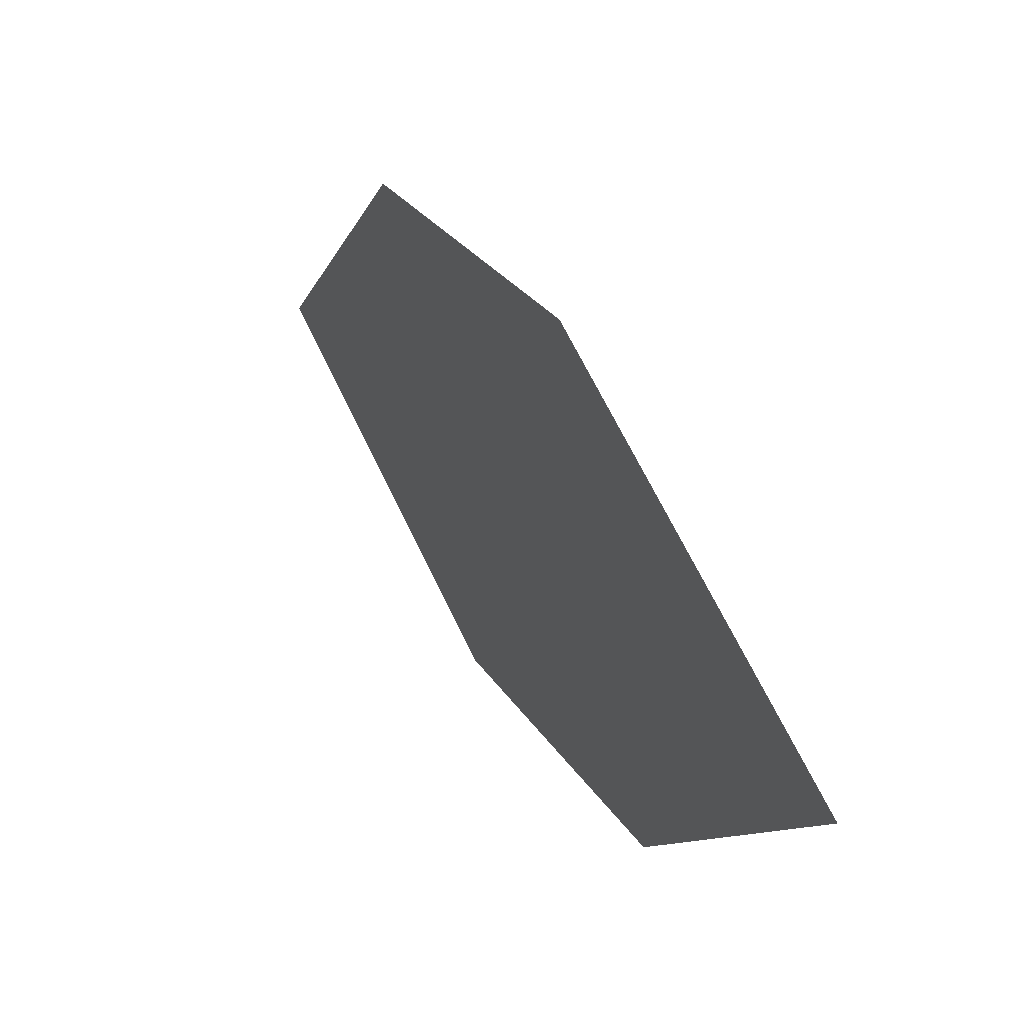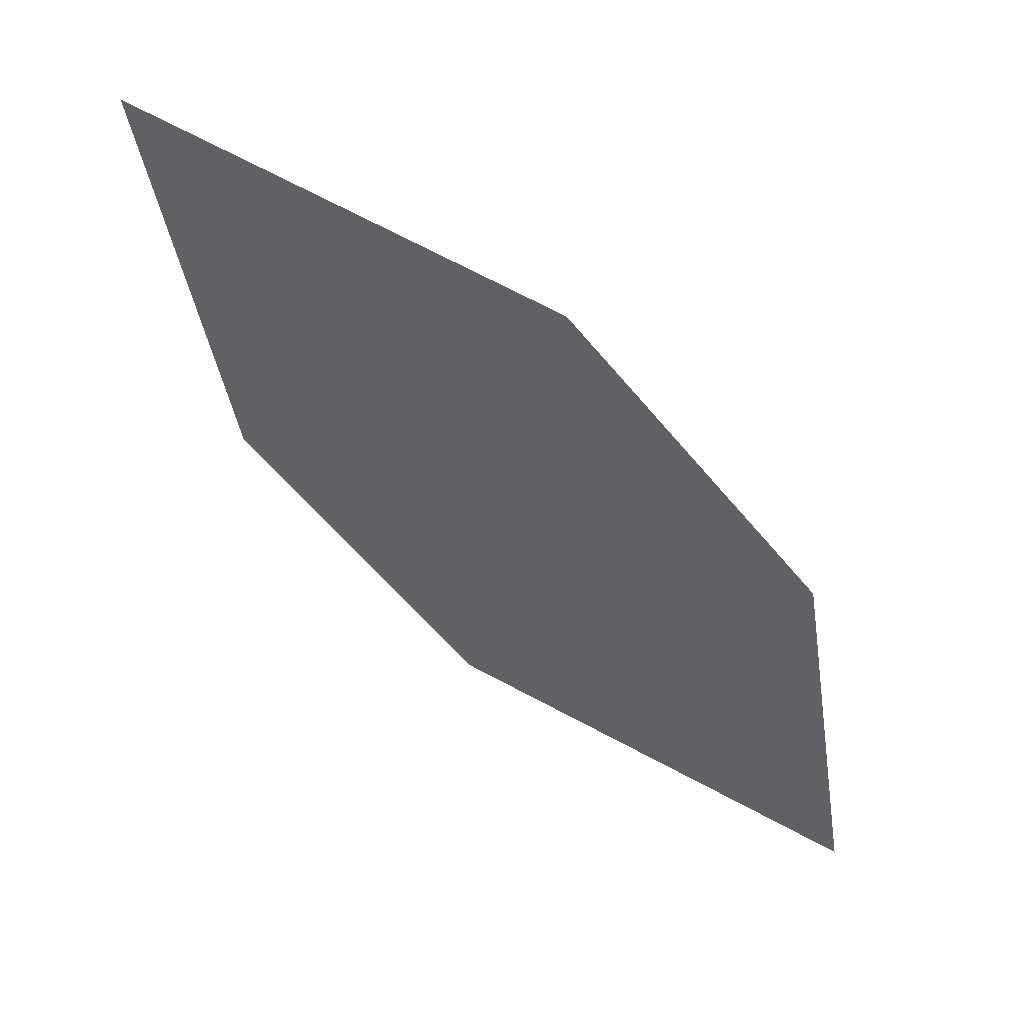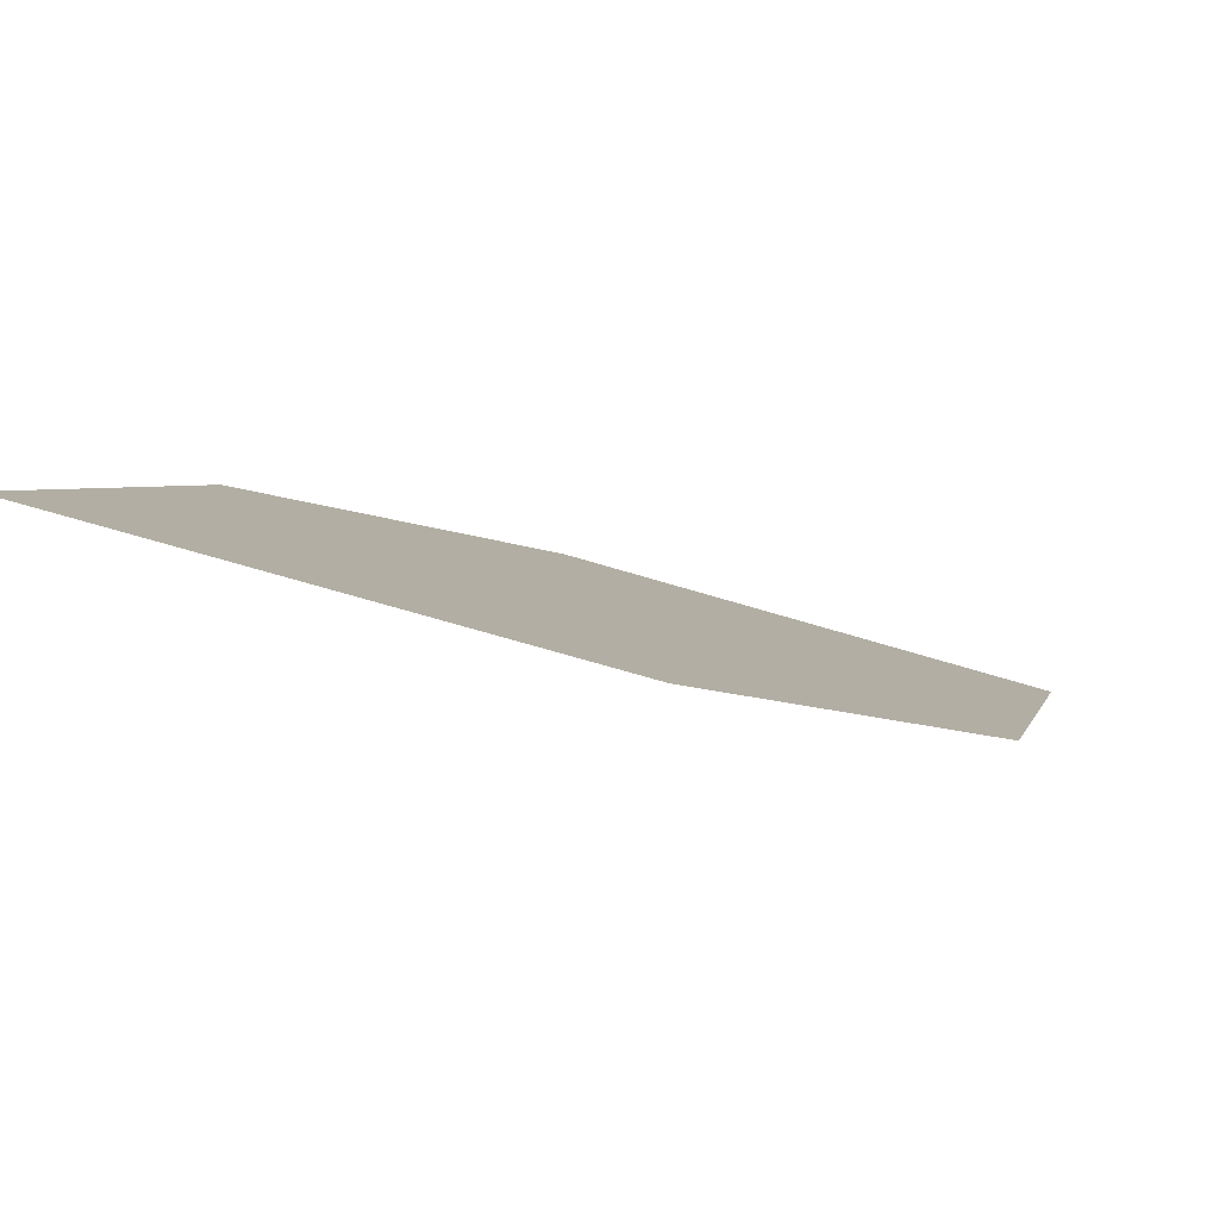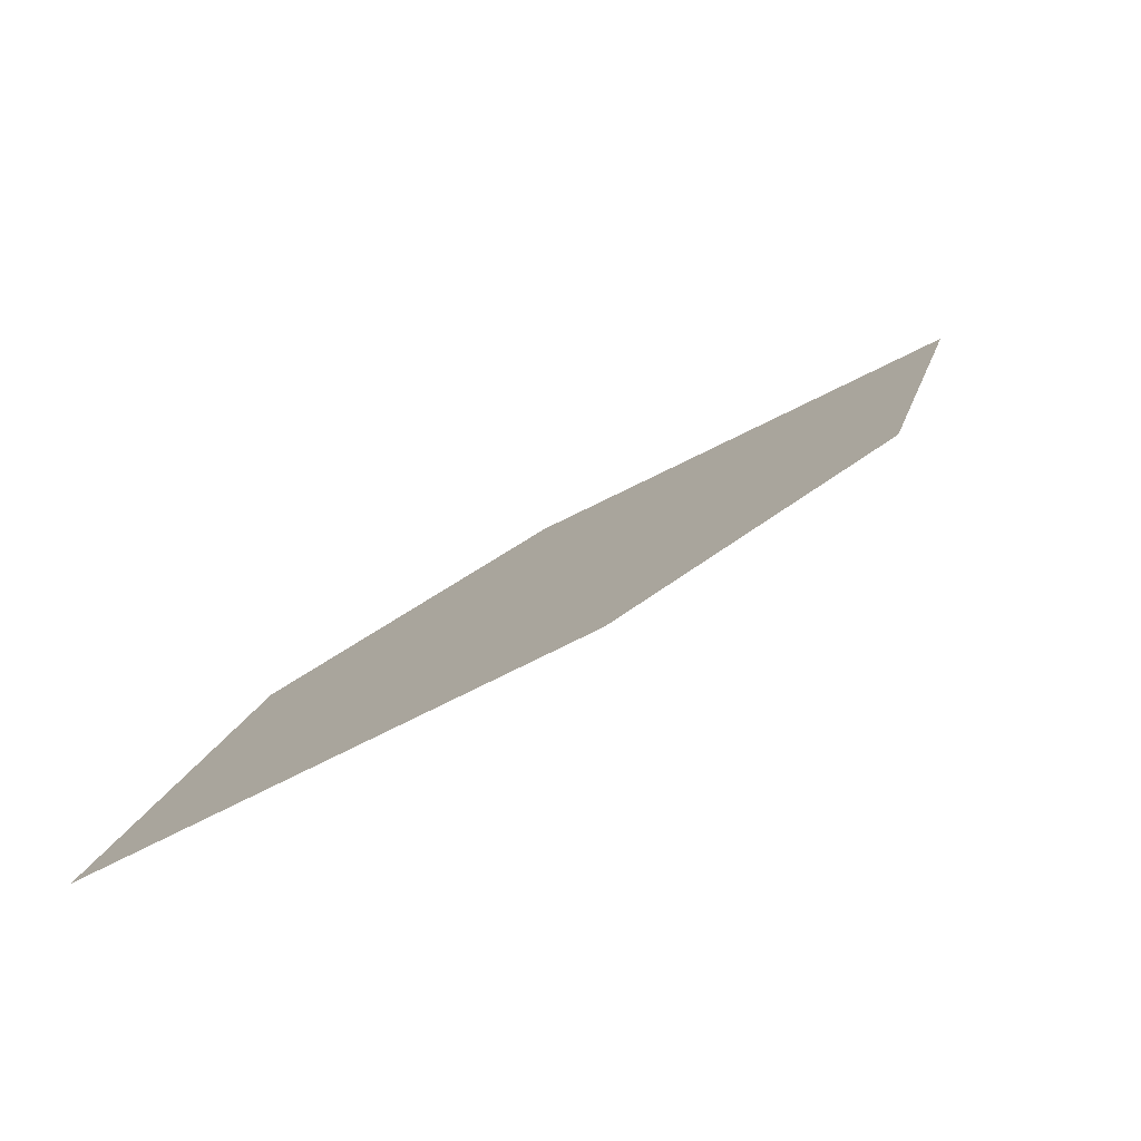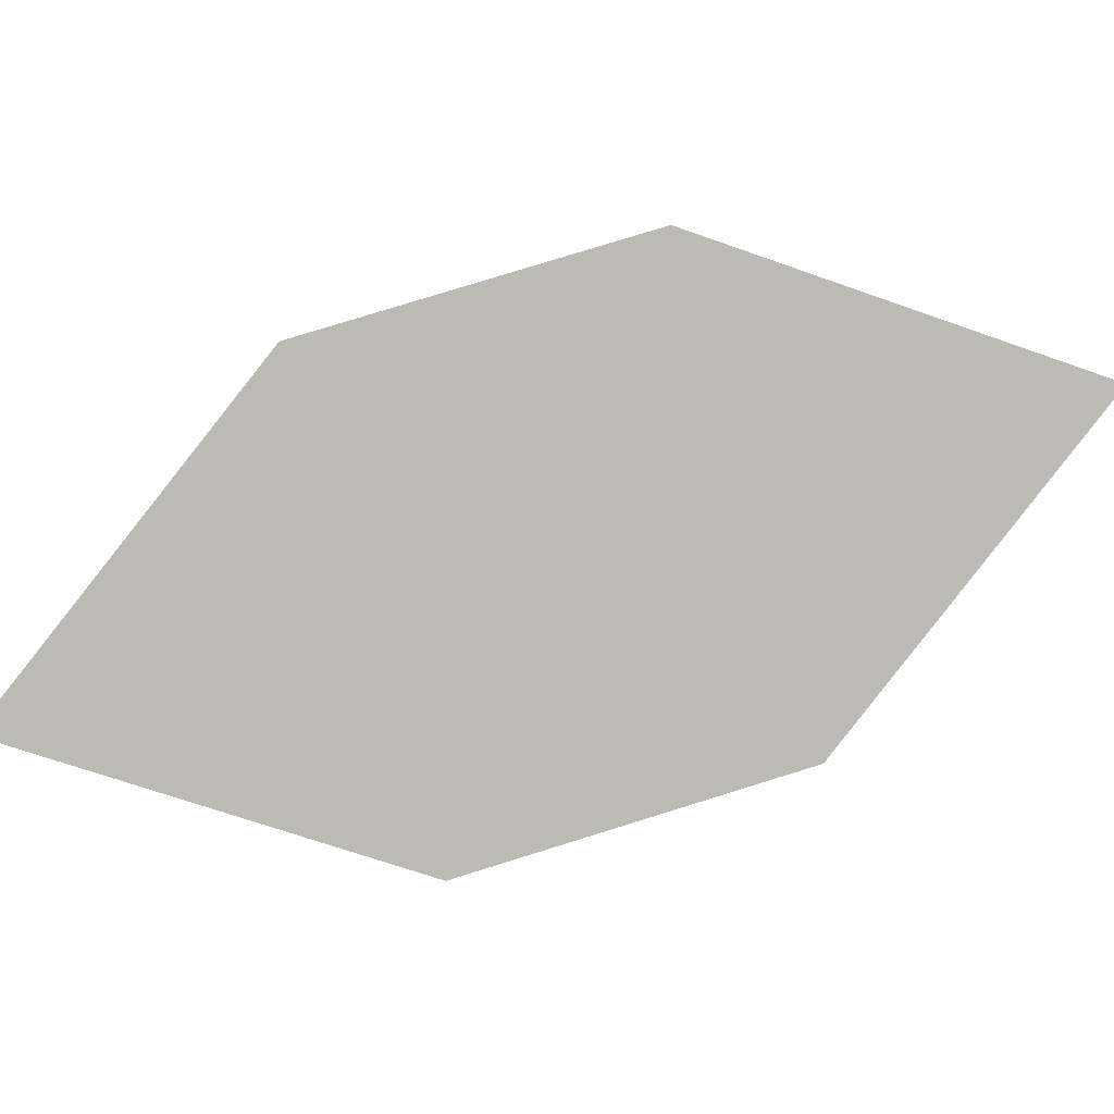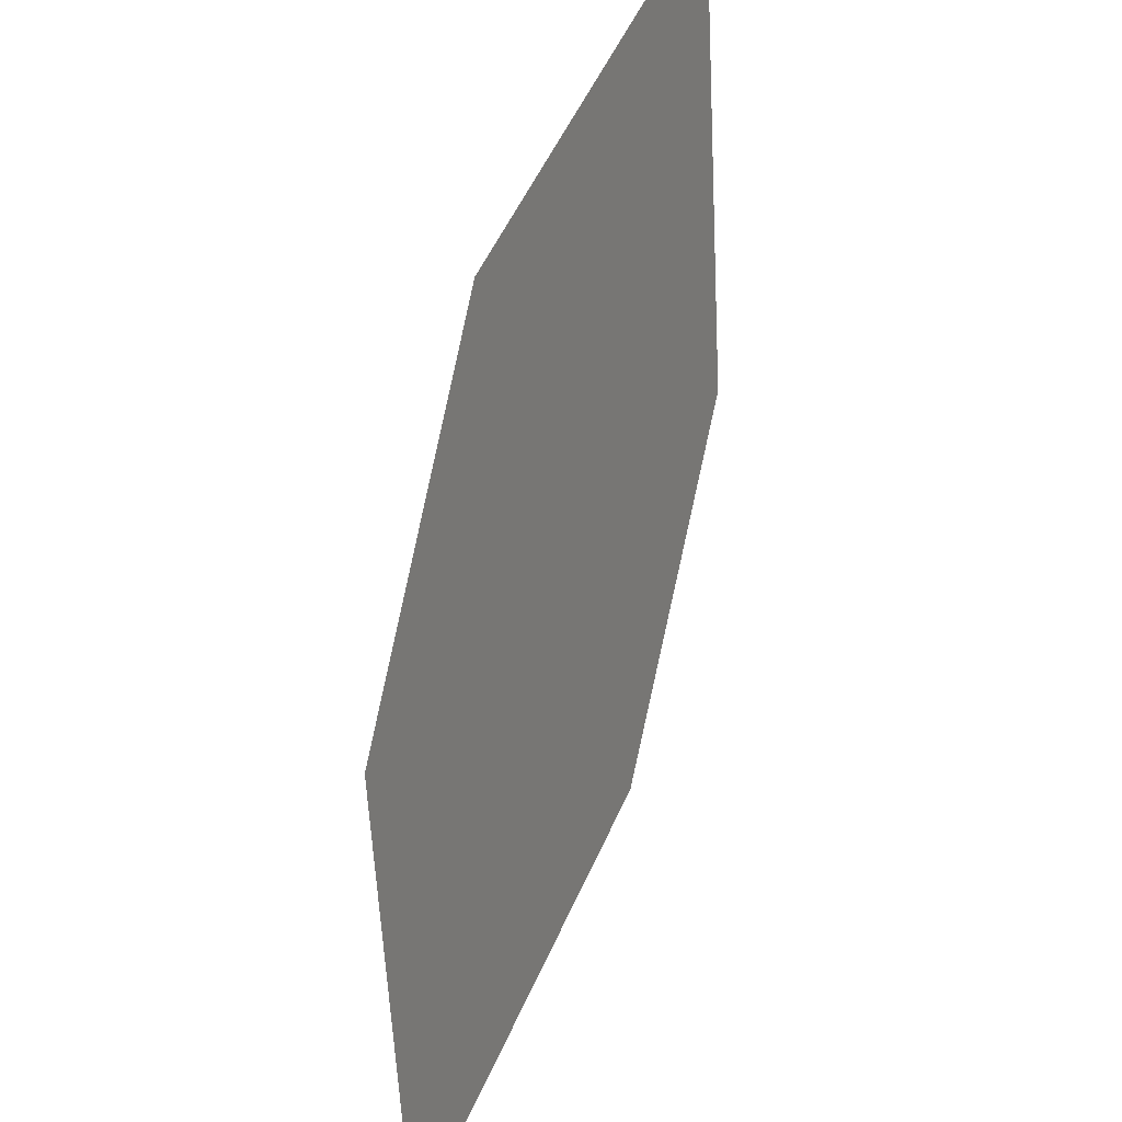
<metadata>
{"format":"obj","ext":"obj","renderer":"f3d","projection":"perspective","resolution":1024,"background":"white","views":[{"elev":-24.5,"azim":-109.0,"up":"+Z"},{"elev":-45.3,"azim":84.9,"up":"+Y"},{"elev":70.4,"azim":-172.3,"up":"+Z"},{"elev":20.1,"azim":-91.1,"up":"+Y"},{"elev":-56.6,"azim":-33.1,"up":"+Y"},{"elev":-45.0,"azim":89.0,"up":"+Z"}]}
</metadata>
<code>
o leaves.033
v 0.1184 0.1365 0.8914
v 0.1613 0.1335 0.9021
v 0.1926 0.1586 0.9675
v 0.125 0.1542 0.9314
v 0.1498 0.1616 0.9568
v 0.186 0.1409 0.9275
f 1 2 6 3
f 1 3 5 4

</code>
